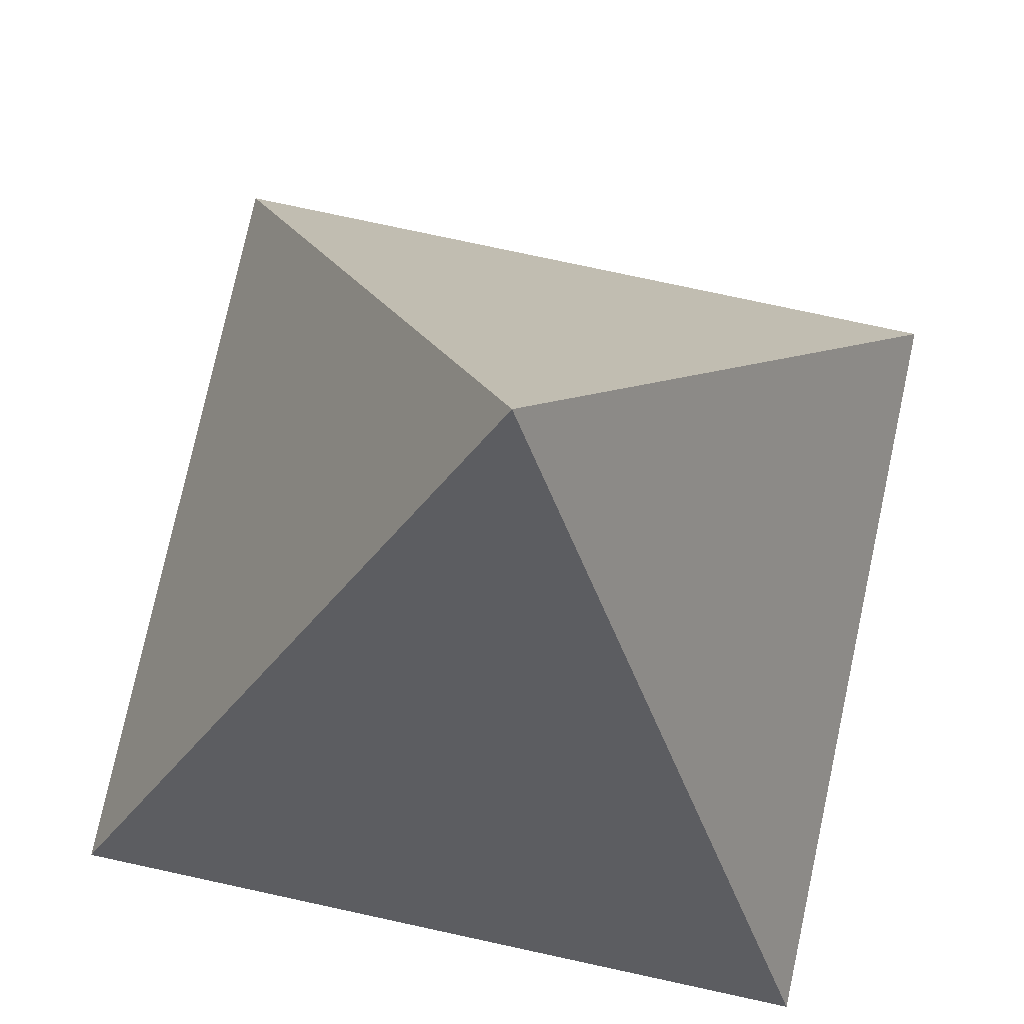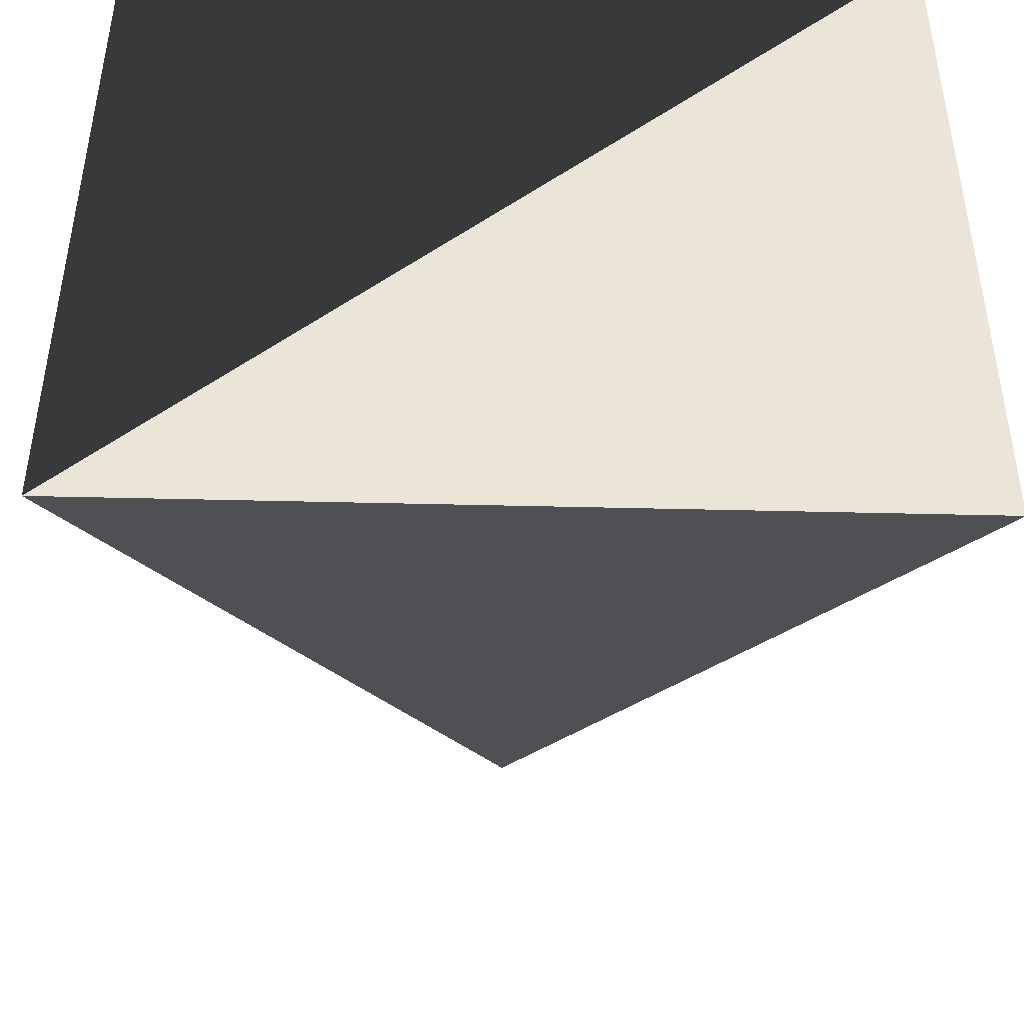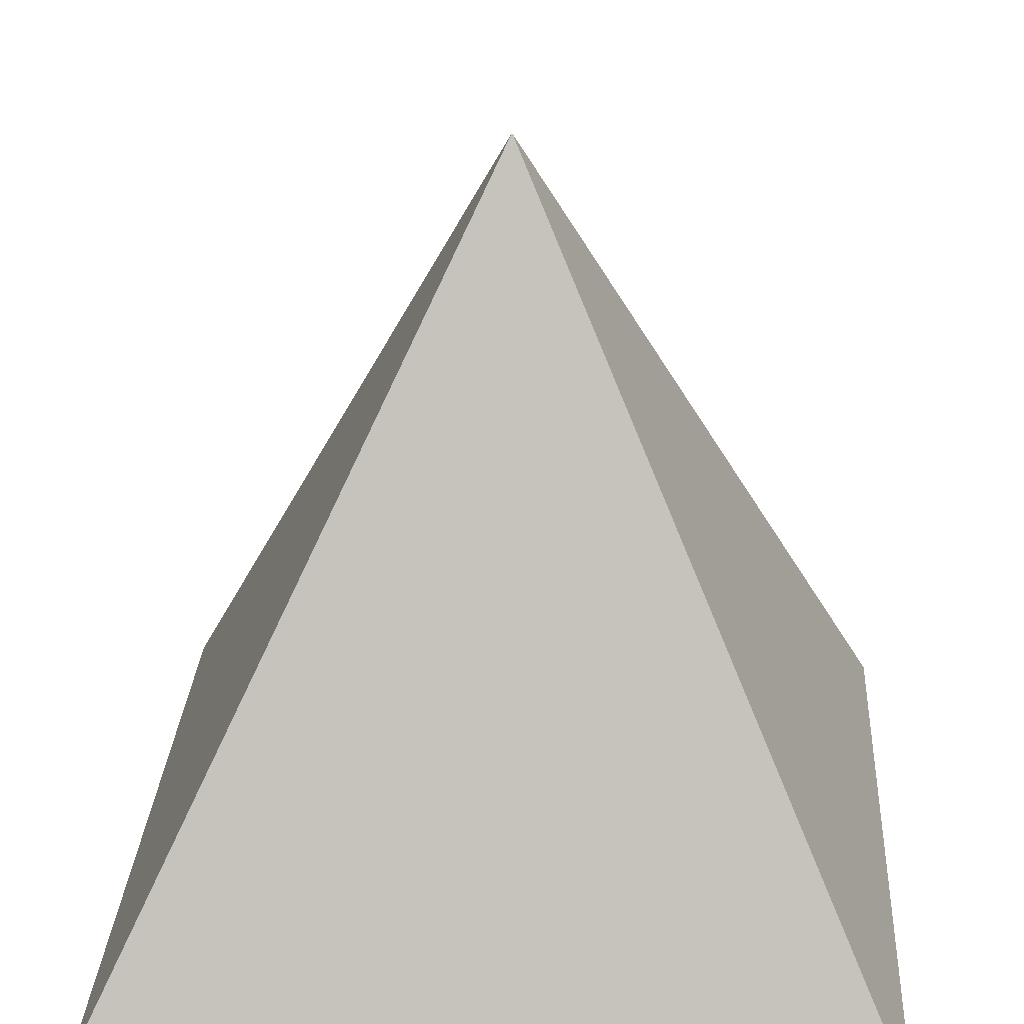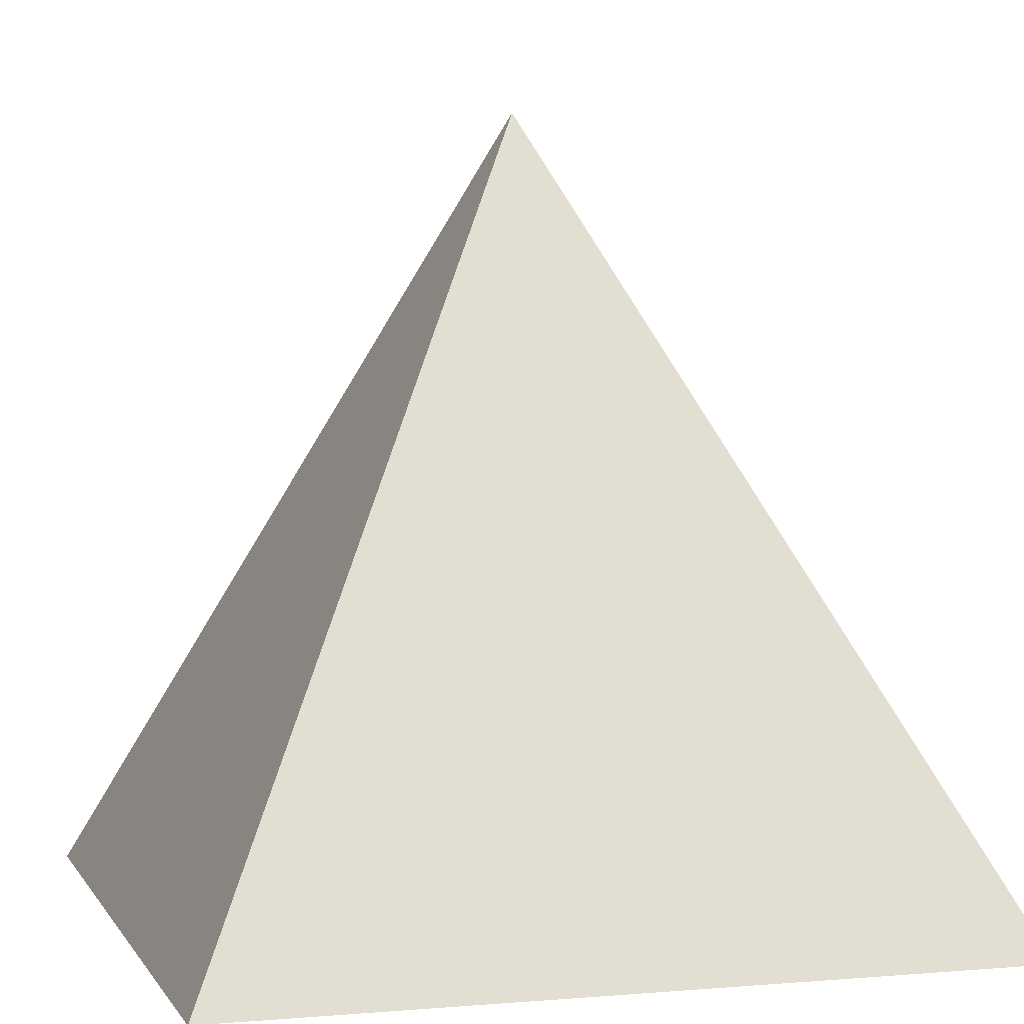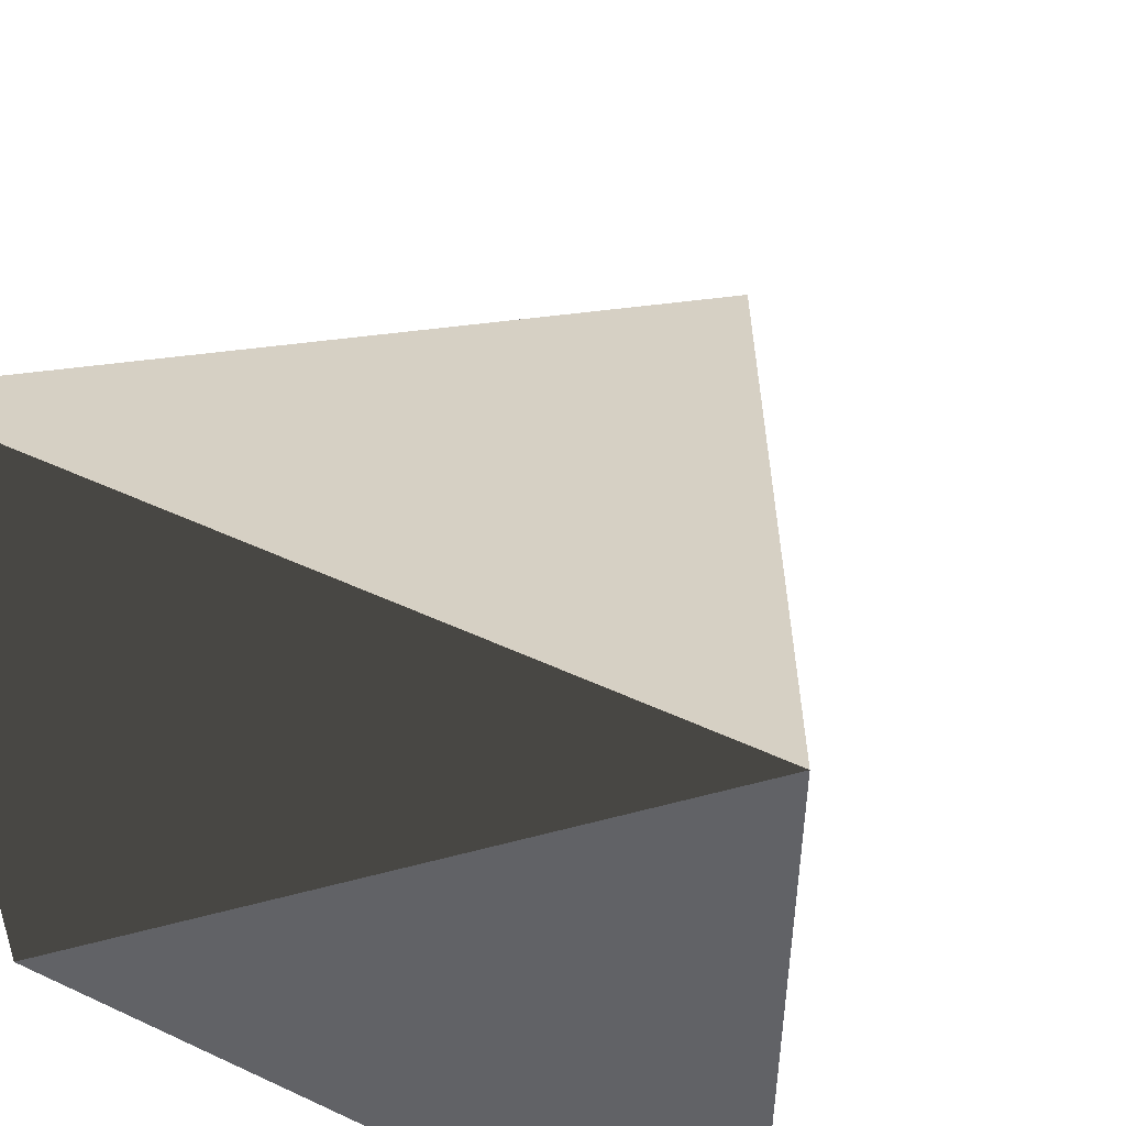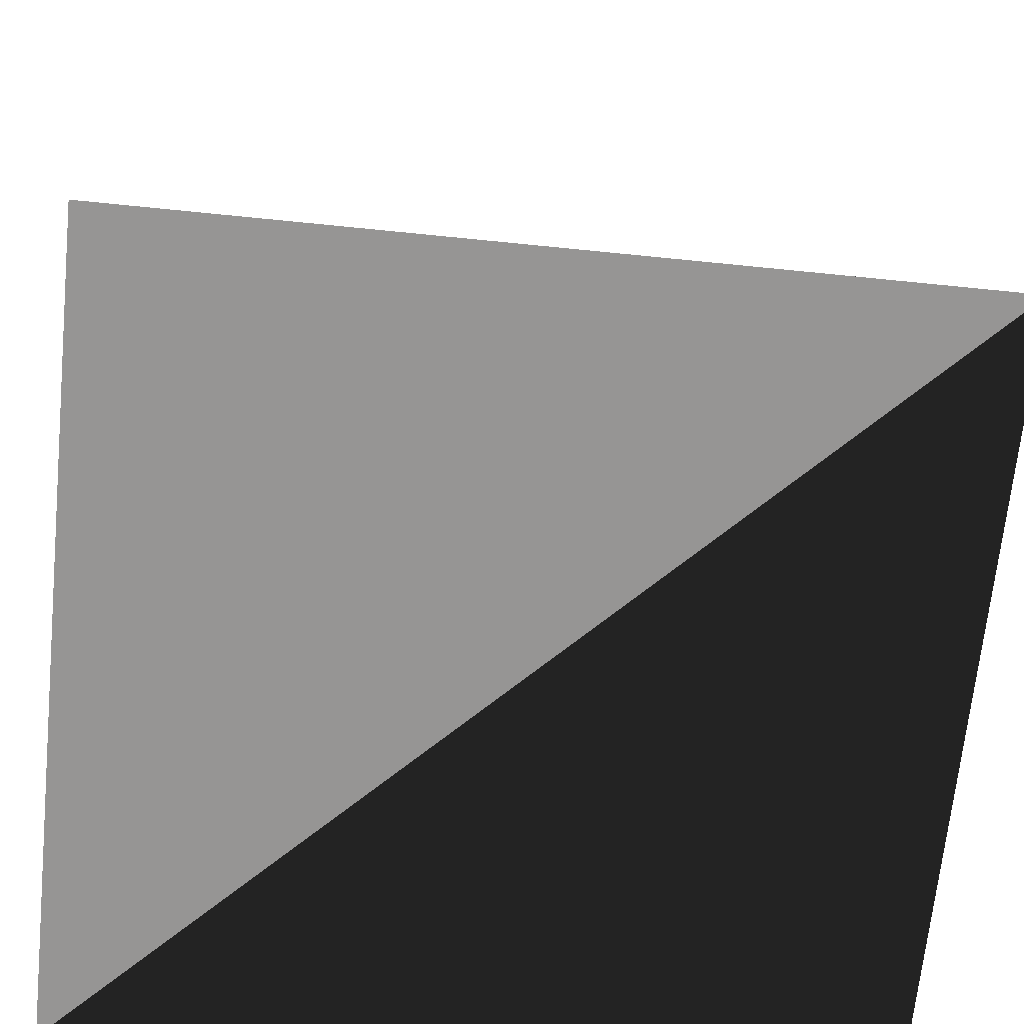
<metadata>
{"format":"obj","ext":"obj","renderer":"f3d","projection":"perspective","resolution":1024,"background":"white","views":[{"elev":77.2,"azim":12.2,"up":"+Y"},{"elev":-45.5,"azim":-1.6,"up":"+Z"},{"elev":26.9,"azim":93.4,"up":"+Y"},{"elev":3.1,"azim":163.4,"up":"+Y"},{"elev":48.9,"azim":27.4,"up":"+Z"},{"elev":-67.5,"azim":174.2,"up":"+Y"}]}
</metadata>
<code>
v  -0.5 -0.5 -0.5
v  -0.5 -0.5  0.5
v   0.5 -0.5  0.5
v   0.5 -0.5 -0.5
v   0  0.5  0
f 1 4 3
f 1 2 3
f 5 3 4
f 5 4 1
f 5 1 2
f 5 2 3

</code>
